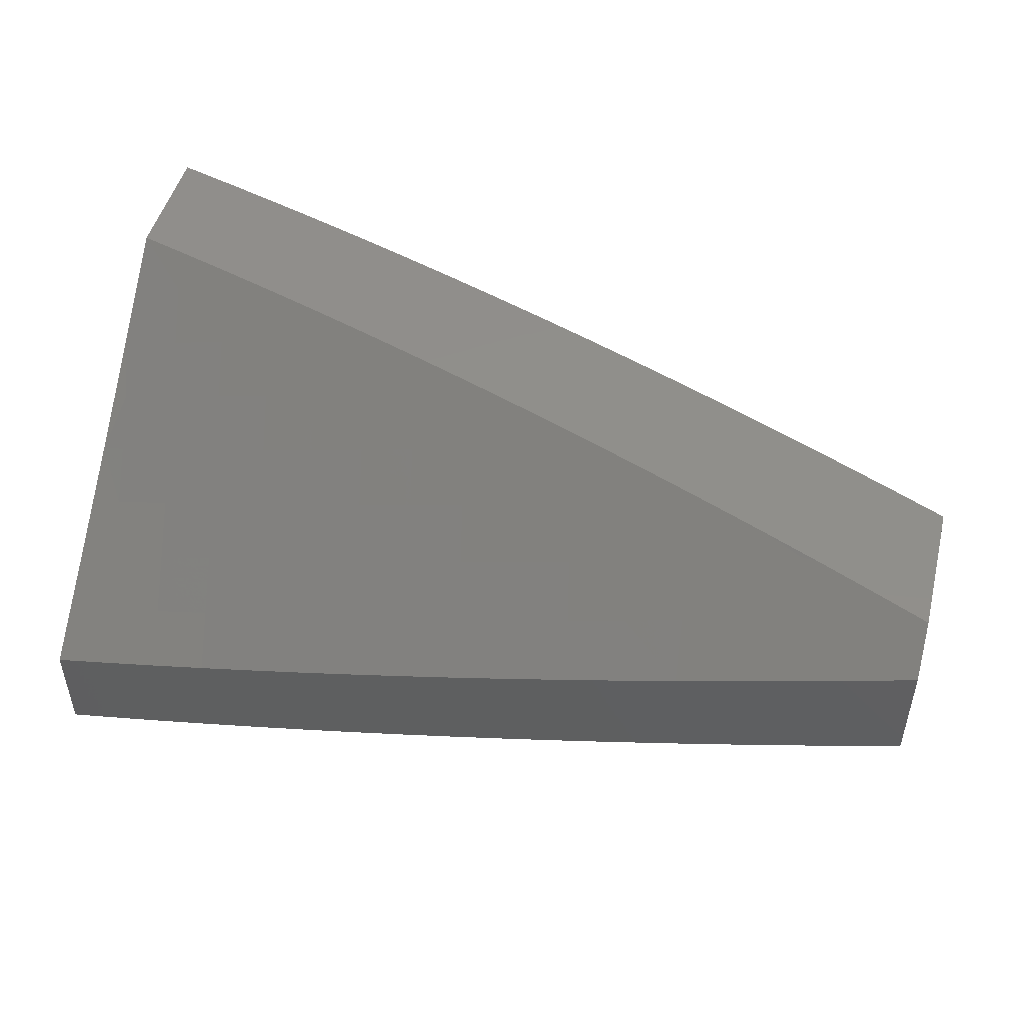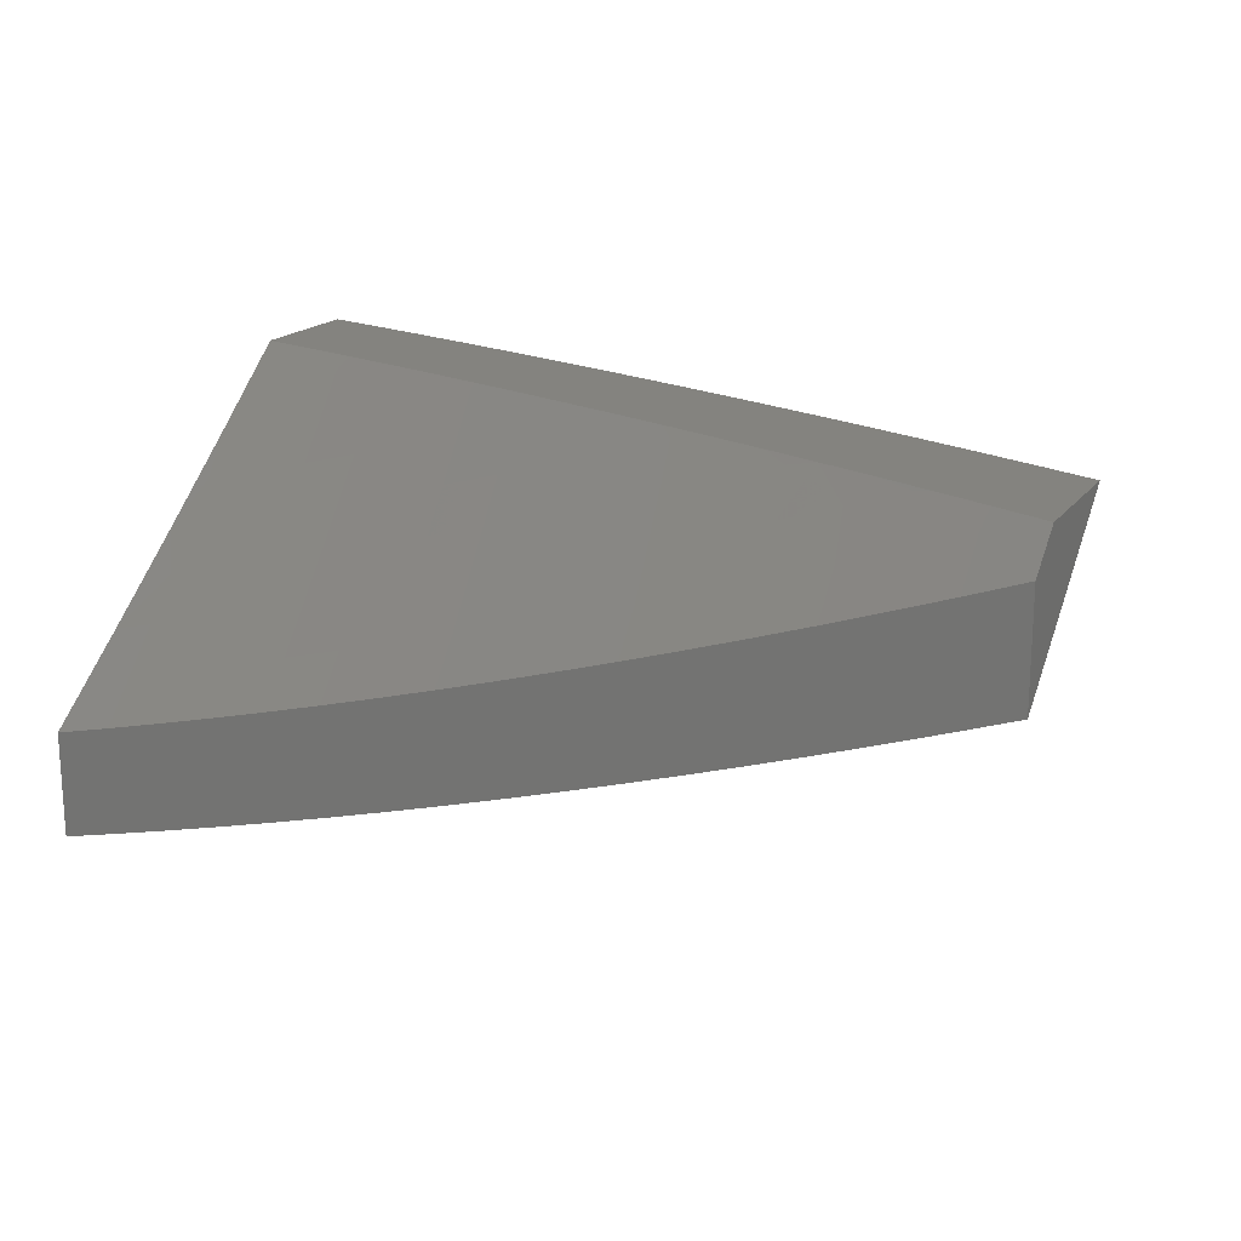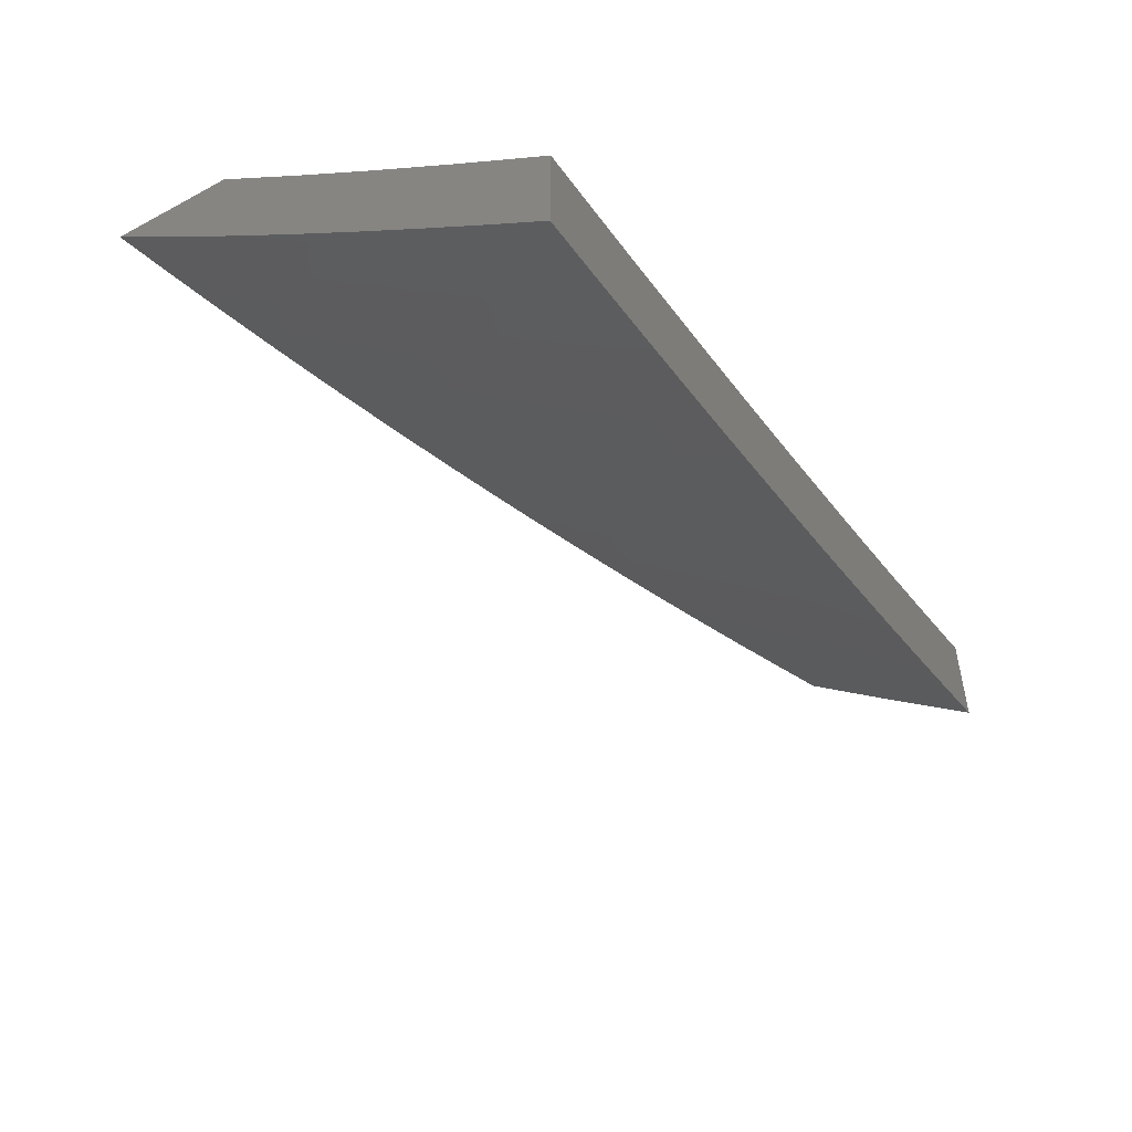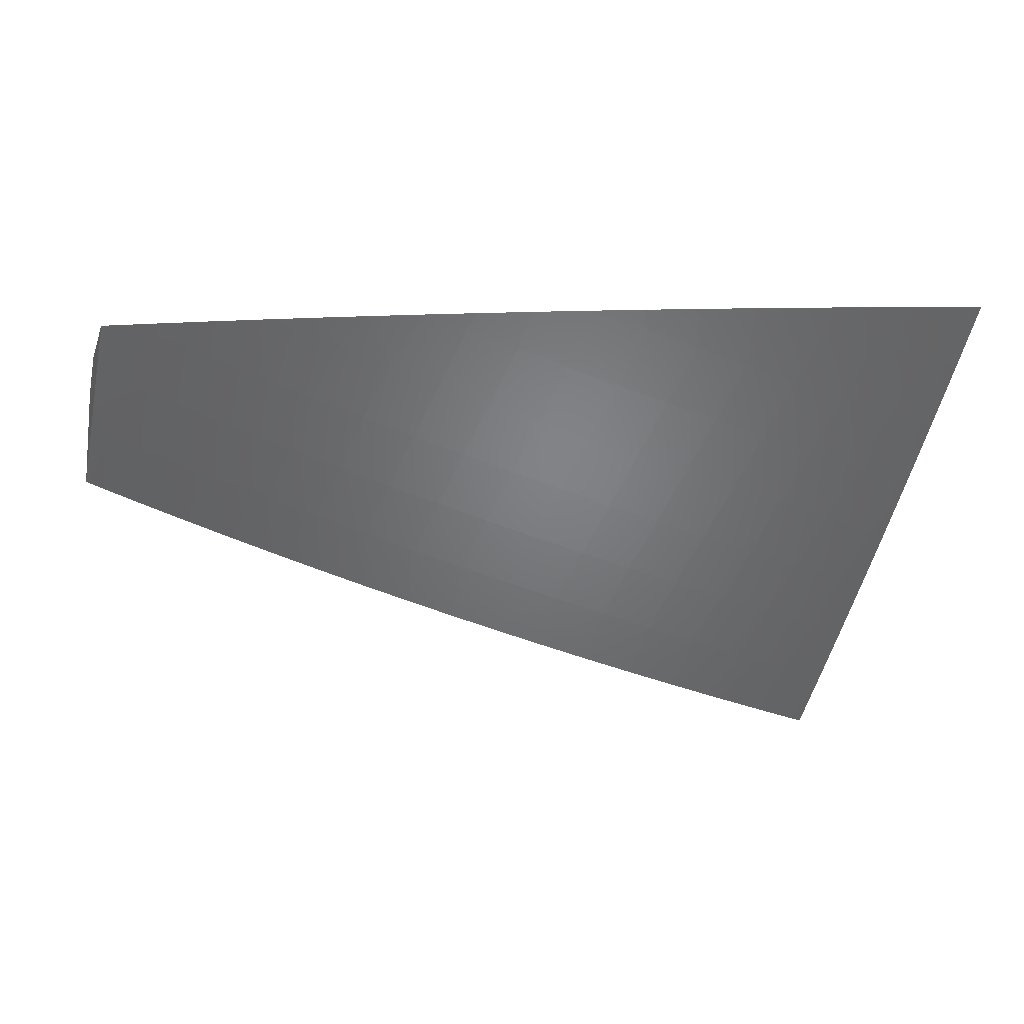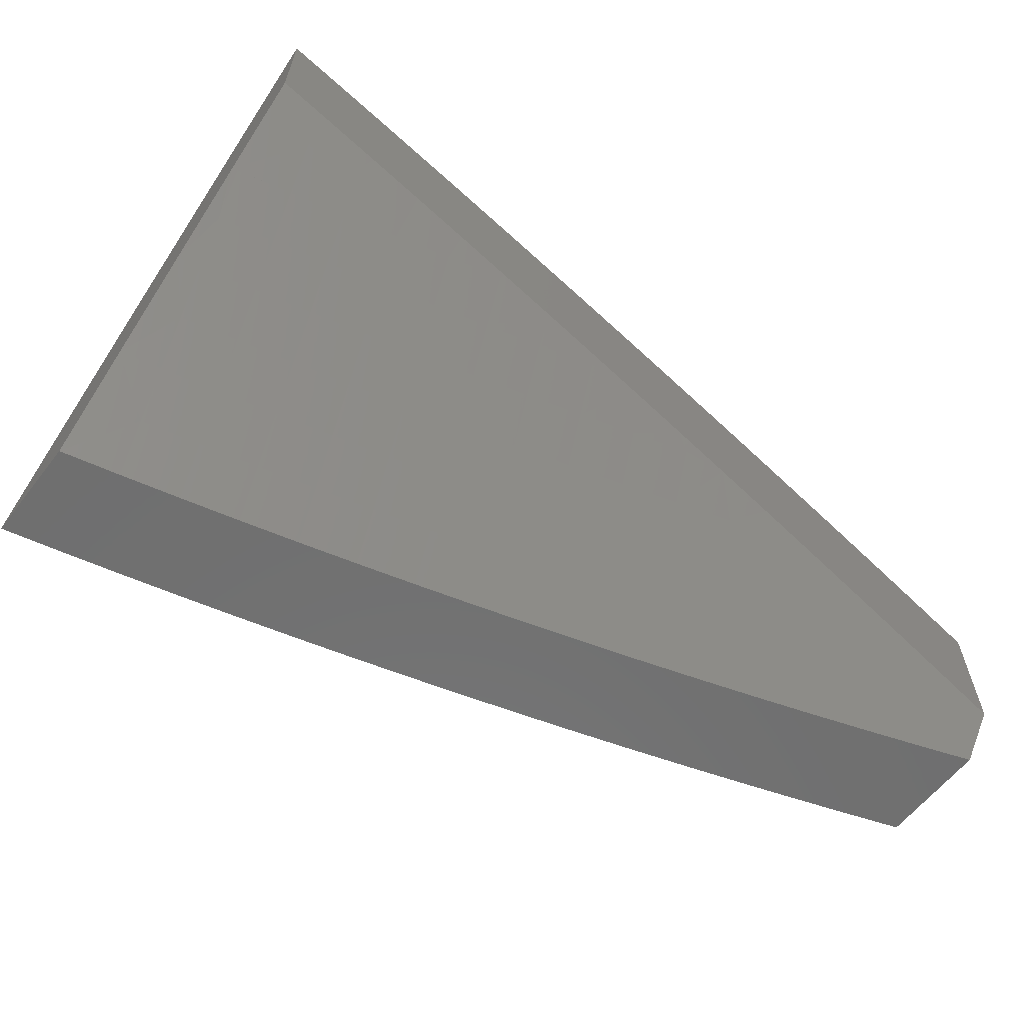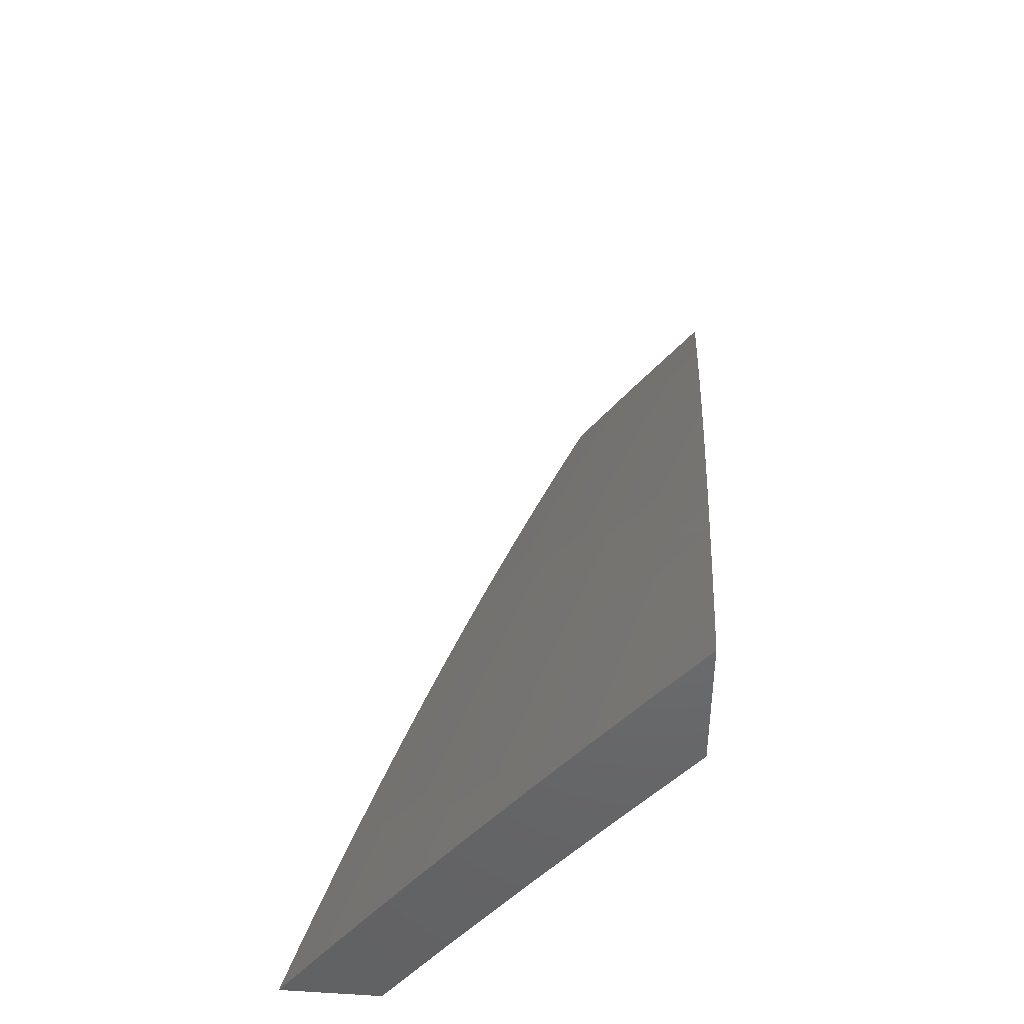
<metadata>
{"format":"stl","ext":"stl","renderer":"f3d","projection":"perspective","resolution":1024,"background":"white","views":[{"elev":48.5,"azim":-165.7,"up":"+Y"},{"elev":18.0,"azim":-154.7,"up":"+Y"},{"elev":-50.2,"azim":120.5,"up":"+Y"},{"elev":-11.1,"azim":-15.6,"up":"+Y"},{"elev":-61.4,"azim":142.1,"up":"+Z"},{"elev":40.8,"azim":94.1,"up":"+Z"}]}
</metadata>
<code>
# stl→obj: 223 verts, 442 faces
v -2 -8.249 7.105
v -2 -8.329 7
v -2.054 -8.276 7.053
v -2.063 -8.314 7
v -2.117 -8.261 7.053
v -2.127 -8.299 7
v -2.18 -8.245 7.053
v -2.19 -8.283 7
v -2.253 -8.267 7
v -2.243 -8.229 7.053
v -2.316 -8.25 7
v -2.306 -8.213 7.053
v -2.379 -8.233 7
v -2.369 -8.195 7.053
v -2.442 -8.216 7
v -2.432 -8.178 7.053
v -2.504 -8.198 7
v -2.495 -8.16 7.053
v -2.567 -8.179 7
v -2.558 -8.141 7.053
v -2.629 -8.16 7
v -2.621 -8.122 7.053
v -2.691 -8.141 7
v -2.684 -8.102 7.053
v -2.753 -8.121 7
v -2.747 -8.082 7.053
v -2.815 -8.101 7
v -2.81 -8.061 7.053
v -2.877 -8.08 7
v -2.873 -8.04 7.053
v -2.939 -8.059 7
v -2.936 -8.018 7.053
v -3 -8.037 7
v -3 -8 7.047
v -2.939 -8 7.074
v -2.878 -8 7.101
v -2.86 -8.003 7.105
v -2.797 -8.024 7.105
v -2.735 -8.045 7.105
v -2.672 -8.065 7.105
v -2.609 -8.084 7.105
v -2.547 -8.103 7.105
v -2.484 -8.122 7.105
v -2.421 -8.14 7.105
v -2.358 -8.158 7.105
v -2.296 -8.175 7.105
v -2.233 -8.191 7.105
v -2.222 -8.153 7.157
v -2.16 -8.169 7.157
v -2.15 -8.131 7.209
v -2.097 -8.185 7.157
v -2.088 -8.146 7.209
v -2.035 -8.2 7.157
v -2.025 -8.161 7.209
v -2 -8.167 7.209
v -2.016 -8.122 7.261
v -2 -8.084 7.313
v -2.006 -8.083 7.313
v -2.068 -8.068 7.313
v -2.078 -8.107 7.261
v -2.817 -8 7.127
v -2.755 -8 7.153
v -2.722 -8.007 7.157
v -2.693 -8 7.178
v -2.66 -8.027 7.157
v -2.631 -8 7.202
v -2.597 -8.047 7.157
v -2.585 -8.009 7.209
v -2.535 -8.066 7.157
v -2.523 -8.028 7.209
v -2.472 -8.084 7.157
v -2.461 -8.046 7.209
v -2.41 -8.102 7.157
v -2.399 -8.064 7.209
v -2.347 -8.12 7.157
v -2.336 -8.081 7.209
v -2.285 -8.137 7.157
v -2.274 -8.098 7.209
v -2.212 -8.115 7.209
v -2.201 -8.076 7.261
v -2.139 -8.092 7.261
v -2.129 -8.053 7.313
v -2.569 -8 7.226
v -2.507 -8 7.249
v -2.449 -8.007 7.261
v -2.444 -8 7.272
v -2.387 -8.025 7.261
v -2.381 -8 7.294
v -2.325 -8.043 7.261
v -2.314 -8.004 7.313
v -2.263 -8.059 7.261
v -2.252 -8.02 7.313
v -2.191 -8.037 7.313
v -2.191 -8 7.357
v -2.119 -8.013 7.364
v -2.128 -8 7.377
v -2.064 -8 7.396
v -2.318 -8 7.316
v -2.255 -8 7.337
v -2.057 -8.028 7.364
v -2 -8 7.415
v -2.045 -8.238 7.105
v -2.107 -8.223 7.105
v -2.17 -8.207 7.105
v -3 -8.078 7.099
v -3 -8.155 7
v -2.968 -8.111 7.071
v -2.939 -8.177 7
v -2.903 -8.134 7.071
v -2.877 -8.198 7
v -2.838 -8.156 7.071
v -2.815 -8.218 7
v -2.773 -8.177 7.071
v -2.753 -8.238 7
v -2.707 -8.198 7.071
v -2.691 -8.258 7
v -2.642 -8.218 7.071
v -2.629 -8.277 7
v -2.577 -8.238 7.071
v -2.567 -8.295 7
v -2.511 -8.257 7.071
v -2.504 -8.314 7
v -2.446 -8.276 7.071
v -2.442 -8.331 7
v -2.38 -8.294 7.071
v -2.379 -8.349 7
v -2.315 -8.312 7.071
v -2.316 -8.366 7
v -2.25 -8.329 7.071
v -2.253 -8.382 7
v -2.184 -8.346 7.071
v -2.19 -8.398 7
v -2.119 -8.362 7.071
v -2.127 -8.414 7
v -2.053 -8.377 7.071
v -2.063 -8.429 7
v -2 -8.39 7.071
v -2 -8.443 7
v -2 -8.336 7.142
v -2.041 -8.326 7.142
v -2.106 -8.311 7.142
v -2.171 -8.295 7.142
v -2.236 -8.278 7.142
v -2.301 -8.261 7.142
v -2.366 -8.244 7.142
v -2.431 -8.226 7.142
v -2.496 -8.207 7.142
v -2.561 -8.188 7.142
v -2.626 -8.168 7.142
v -2.691 -8.148 7.142
v -2.756 -8.127 7.142
v -2.82 -8.106 7.142
v -2.885 -8.084 7.142
v -2.95 -8.062 7.142
v -3 -8 7.197
v -2.932 -8.012 7.212
v -2.939 -8 7.223
v -2.878 -8 7.25
v -2.867 -8.034 7.212
v -2.817 -8 7.275
v -2.803 -8.056 7.212
v -2.785 -8.005 7.282
v -2.721 -8.026 7.282
v -2.755 -8 7.3
v -2.693 -8 7.325
v -2.657 -8.046 7.282
v -2.631 -8 7.349
v -2.593 -8.066 7.282
v -2.577 -8.015 7.351
v -2.513 -8.034 7.351
v -2.569 -8 7.372
v -2.506 -8 7.395
v -2.449 -8.053 7.351
v -2.444 -8 7.417
v -2.37 -8.019 7.42
v -2.381 -8 7.439
v -2.318 -8 7.46
v -2.306 -8.036 7.42
v -2.255 -8 7.481
v -2.243 -8.053 7.42
v -2.165 -8.016 7.489
v -2.18 -8.07 7.42
v -2.102 -8.032 7.489
v -2.116 -8.086 7.42
v -2.039 -8.048 7.489
v -2.053 -8.102 7.42
v -2 -8.057 7.489
v -2 -8.114 7.421
v -2.066 -8.155 7.351
v -2.002 -8.17 7.351
v -2.08 -8.207 7.282
v -2.015 -8.223 7.282
v -2.093 -8.259 7.212
v -2.028 -8.275 7.212
v -2 -8.281 7.212
v -2 -8.226 7.282
v -2 -8.17 7.352
v -2 -8 7.557
v -2.064 -8 7.539
v -2.128 -8 7.52
v -2.191 -8 7.501
v -2.739 -8.077 7.212
v -2.674 -8.097 7.212
v -2.61 -8.118 7.212
v -2.545 -8.137 7.212
v -2.48 -8.156 7.212
v -2.416 -8.175 7.212
v -2.351 -8.193 7.212
v -2.287 -8.21 7.212
v -2.222 -8.227 7.212
v -2.157 -8.243 7.212
v -2.529 -8.086 7.282
v -2.465 -8.105 7.282
v -2.401 -8.123 7.282
v -2.336 -8.141 7.282
v -2.272 -8.158 7.282
v -2.208 -8.175 7.282
v -2.144 -8.191 7.282
v -2.385 -8.071 7.351
v -2.321 -8.089 7.351
v -2.258 -8.106 7.351
v -2.194 -8.123 7.351
v -2.13 -8.139 7.351
f 1 2 3
f 3 2 4
f 3 4 5
f 5 4 6
f 5 6 7
f 7 6 8
f 7 8 9
f 7 9 10
f 10 9 11
f 10 11 12
f 12 11 13
f 12 13 14
f 14 13 15
f 14 15 16
f 16 15 17
f 16 17 18
f 18 17 19
f 18 19 20
f 20 19 21
f 20 21 22
f 22 21 23
f 22 23 24
f 24 23 25
f 24 25 26
f 26 25 27
f 26 27 28
f 28 27 29
f 28 29 30
f 30 29 31
f 30 31 32
f 32 31 33
f 32 33 34
f 34 35 32
f 32 35 36
f 32 36 30
f 30 36 37
f 30 37 28
f 28 37 38
f 28 38 26
f 26 38 39
f 26 39 24
f 24 39 40
f 24 40 22
f 22 40 41
f 22 41 20
f 20 41 42
f 20 42 18
f 18 42 43
f 18 43 16
f 16 43 44
f 16 44 14
f 14 44 45
f 14 45 12
f 12 45 46
f 12 46 47
f 47 46 48
f 47 48 49
f 49 48 50
f 49 50 51
f 51 50 52
f 51 52 53
f 53 52 54
f 53 54 55
f 55 54 56
f 55 56 57
f 57 56 58
f 57 58 59
f 59 58 56
f 59 56 60
f 60 56 54
f 60 54 52
f 36 61 37
f 37 61 38
f 61 62 38
f 38 62 39
f 39 62 63
f 63 62 64
f 63 64 65
f 65 64 66
f 65 66 67
f 67 66 68
f 67 68 69
f 69 68 70
f 69 70 71
f 71 70 72
f 71 72 73
f 73 72 74
f 73 74 75
f 75 74 76
f 75 76 77
f 77 76 78
f 77 78 79
f 79 78 80
f 79 80 81
f 81 80 82
f 81 82 60
f 60 82 59
f 66 83 68
f 68 83 70
f 83 84 70
f 70 84 72
f 72 84 85
f 85 84 86
f 85 86 87
f 87 86 88
f 87 88 89
f 89 88 90
f 89 90 91
f 91 90 92
f 91 92 93
f 93 92 94
f 93 94 95
f 95 94 96
f 95 96 97
f 88 98 90
f 90 98 99
f 90 99 92
f 92 99 94
f 95 97 100
f 100 97 101
f 100 101 57
f 55 1 53
f 53 1 102
f 53 102 51
f 51 102 103
f 51 103 49
f 49 103 104
f 49 104 47
f 47 104 10
f 47 10 12
f 102 1 3
f 103 102 3
f 103 3 5
f 100 57 59
f 104 103 5
f 104 5 7
f 81 60 52
f 81 52 50
f 95 100 59
f 95 59 82
f 10 104 7
f 79 81 50
f 79 50 48
f 93 95 82
f 93 82 80
f 77 79 48
f 77 48 46
f 91 93 80
f 91 80 78
f 75 77 46
f 75 46 45
f 89 91 78
f 89 78 76
f 73 75 45
f 73 45 44
f 87 89 76
f 87 76 74
f 71 73 44
f 71 44 43
f 85 87 74
f 85 74 72
f 69 71 43
f 69 43 42
f 67 69 42
f 67 42 41
f 65 67 41
f 65 41 40
f 63 65 40
f 63 40 39
f 105 106 107
f 107 106 108
f 107 108 109
f 109 108 110
f 109 110 111
f 111 110 112
f 111 112 113
f 113 112 114
f 113 114 115
f 115 114 116
f 115 116 117
f 117 116 118
f 117 118 119
f 119 118 120
f 119 120 121
f 121 120 122
f 121 122 123
f 123 122 124
f 123 124 125
f 125 124 126
f 125 126 127
f 127 126 128
f 127 128 129
f 129 128 130
f 129 130 131
f 131 130 132
f 131 132 133
f 133 132 134
f 133 134 135
f 135 134 136
f 135 136 137
f 137 136 138
f 137 139 135
f 135 139 140
f 135 140 133
f 133 140 141
f 133 141 131
f 131 141 142
f 131 142 129
f 129 142 143
f 129 143 127
f 127 143 144
f 127 144 125
f 125 144 145
f 125 145 123
f 123 145 146
f 123 146 121
f 121 146 147
f 121 147 119
f 119 147 148
f 119 148 117
f 117 148 149
f 117 149 115
f 115 149 150
f 115 150 113
f 113 150 151
f 113 151 111
f 111 151 152
f 111 152 109
f 109 152 153
f 109 153 107
f 107 153 154
f 107 154 105
f 105 154 155
f 155 154 156
f 155 156 157
f 157 156 158
f 158 156 159
f 158 159 160
f 160 159 161
f 160 161 162
f 162 161 163
f 162 163 164
f 164 163 165
f 165 163 166
f 165 166 167
f 167 166 168
f 167 168 169
f 169 168 170
f 169 170 171
f 171 170 172
f 172 170 173
f 172 173 174
f 174 173 175
f 174 175 176
f 176 175 177
f 177 175 178
f 177 178 179
f 179 178 180
f 179 180 181
f 181 180 182
f 181 182 183
f 183 182 184
f 183 184 185
f 185 184 186
f 185 186 187
f 187 186 188
f 188 186 189
f 188 189 190
f 190 189 191
f 190 191 192
f 192 191 193
f 192 193 194
f 194 193 141
f 194 141 140
f 139 195 140
f 140 195 194
f 195 196 194
f 194 196 192
f 196 197 192
f 192 197 190
f 197 188 190
f 187 198 185
f 185 198 199
f 185 199 183
f 183 199 200
f 183 200 181
f 181 200 201
f 181 201 179
f 171 167 169
f 164 160 162
f 159 156 154
f 159 154 153
f 161 159 153
f 161 153 152
f 161 152 202
f 202 152 151
f 202 151 203
f 203 151 150
f 203 150 204
f 204 150 149
f 204 149 205
f 205 149 148
f 205 148 206
f 206 148 147
f 206 147 207
f 207 147 146
f 207 146 208
f 208 146 145
f 208 145 209
f 209 145 144
f 209 144 210
f 210 144 143
f 210 143 211
f 211 143 142
f 211 142 193
f 193 142 141
f 166 163 202
f 202 163 161
f 166 202 203
f 168 166 203
f 168 203 204
f 168 204 212
f 212 204 205
f 212 205 213
f 213 205 206
f 213 206 214
f 214 206 207
f 214 207 215
f 215 207 208
f 215 208 216
f 216 208 209
f 216 209 217
f 217 209 210
f 217 210 218
f 218 210 211
f 218 211 191
f 191 211 193
f 173 170 212
f 212 170 168
f 173 212 213
f 173 213 219
f 219 213 214
f 219 214 220
f 220 214 215
f 220 215 221
f 221 215 216
f 221 216 222
f 222 216 217
f 222 217 223
f 223 217 218
f 223 218 189
f 189 218 191
f 178 175 219
f 219 175 173
f 178 219 220
f 180 178 220
f 180 220 221
f 182 180 221
f 182 221 222
f 184 182 222
f 184 222 223
f 186 184 223
f 186 223 189
f 155 34 105
f 105 34 33
f 105 33 106
f 33 31 106
f 106 31 29
f 106 29 27
f 106 27 108
f 108 27 25
f 108 25 110
f 110 25 23
f 110 23 112
f 112 23 21
f 112 21 114
f 114 21 19
f 114 19 116
f 116 19 17
f 116 17 118
f 118 17 15
f 118 15 120
f 120 15 13
f 120 13 122
f 122 13 11
f 122 11 124
f 124 11 9
f 124 9 126
f 126 9 8
f 126 8 128
f 128 8 6
f 128 6 130
f 130 6 132
f 132 6 4
f 132 4 134
f 134 4 2
f 134 2 136
f 136 2 138
f 97 200 101
f 101 200 199
f 101 199 198
f 200 97 201
f 201 97 96
f 201 96 179
f 179 96 94
f 179 94 177
f 177 94 176
f 176 94 99
f 176 99 174
f 174 99 98
f 174 98 172
f 172 98 88
f 172 88 171
f 171 88 86
f 171 86 167
f 167 86 84
f 167 84 165
f 165 84 83
f 165 83 164
f 164 83 66
f 164 66 160
f 160 66 64
f 160 64 158
f 158 64 62
f 158 62 157
f 157 62 61
f 157 61 155
f 155 61 36
f 155 36 35
f 35 34 155
f 1 139 2
f 2 139 137
f 2 137 138
f 139 1 195
f 195 1 55
f 195 55 196
f 196 55 197
f 197 55 57
f 197 57 188
f 188 57 101
f 188 101 187
f 187 101 198

</code>
